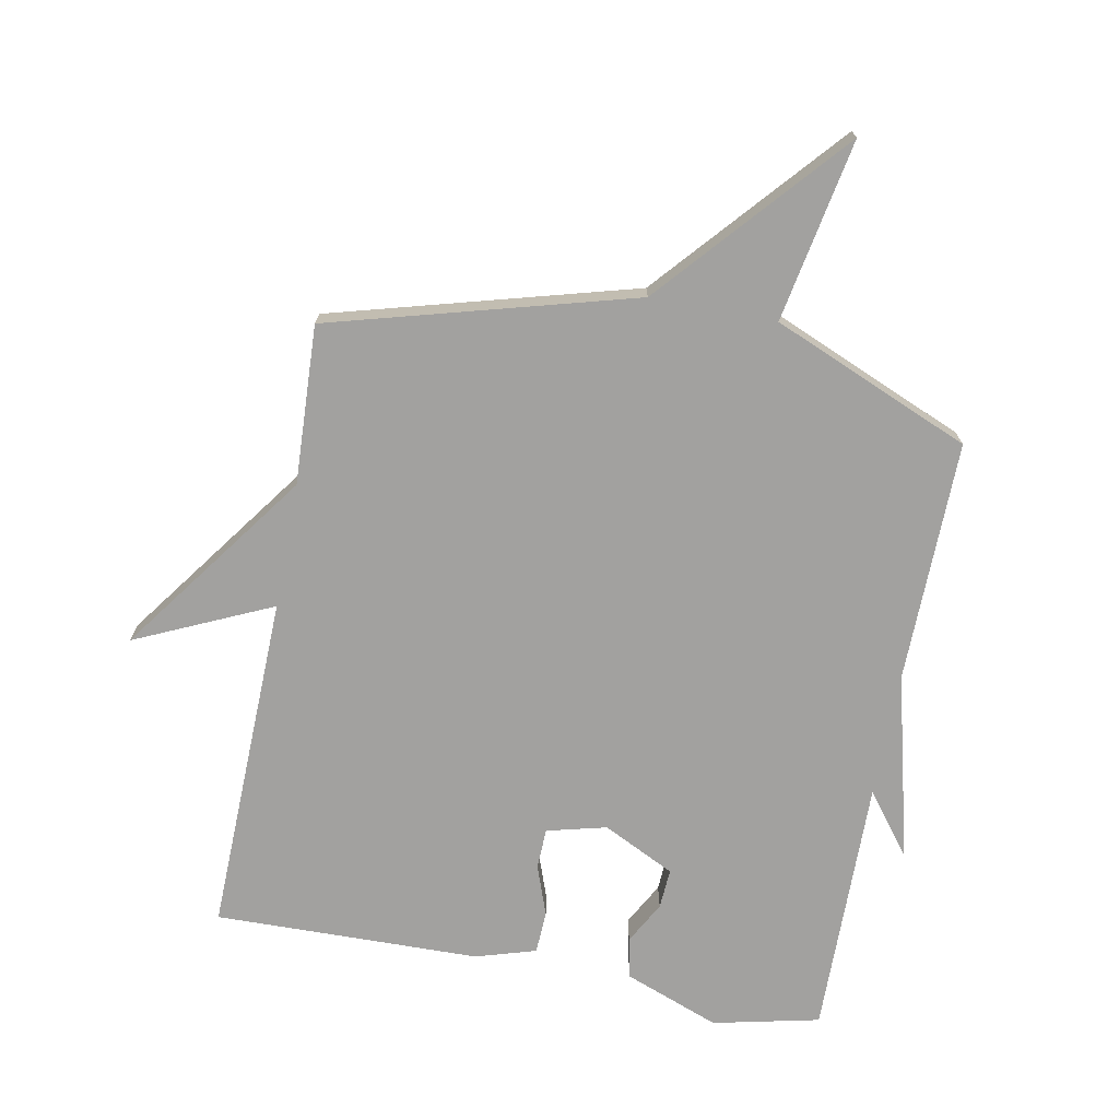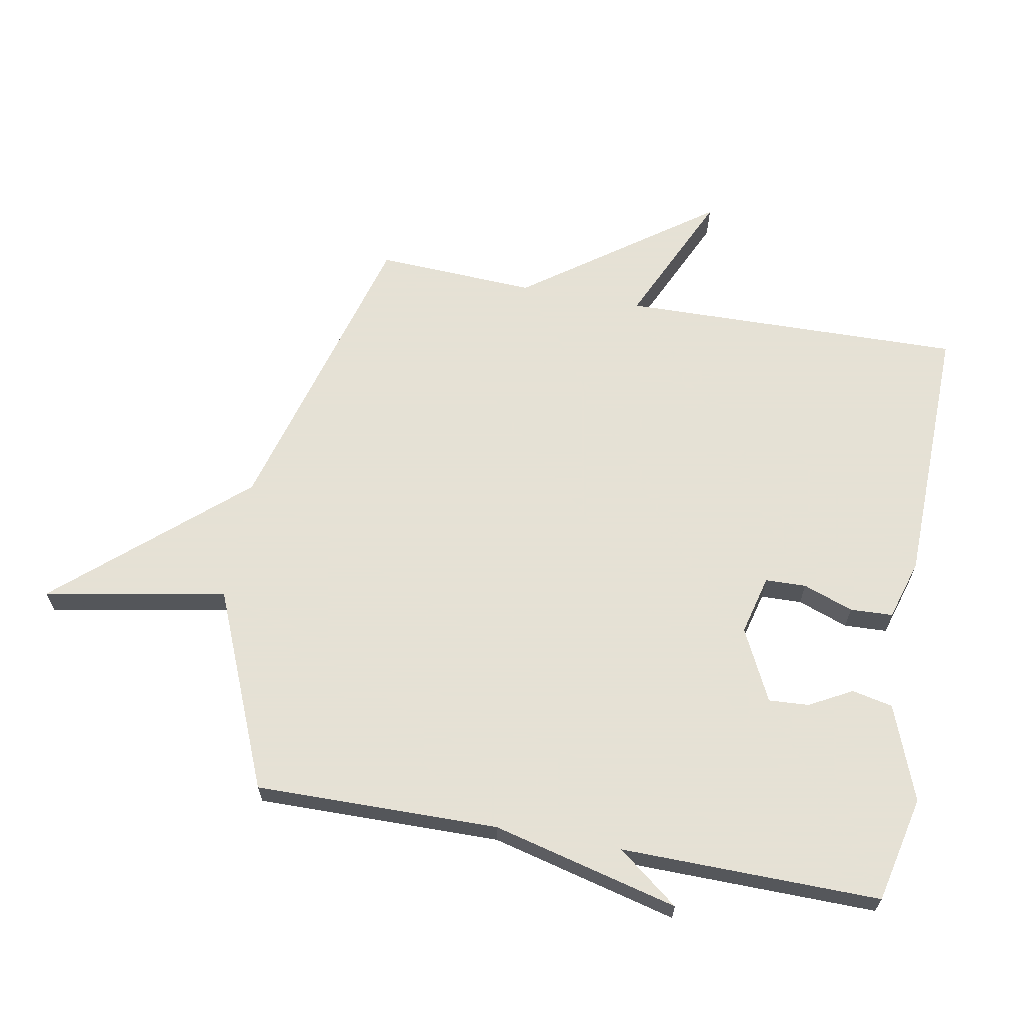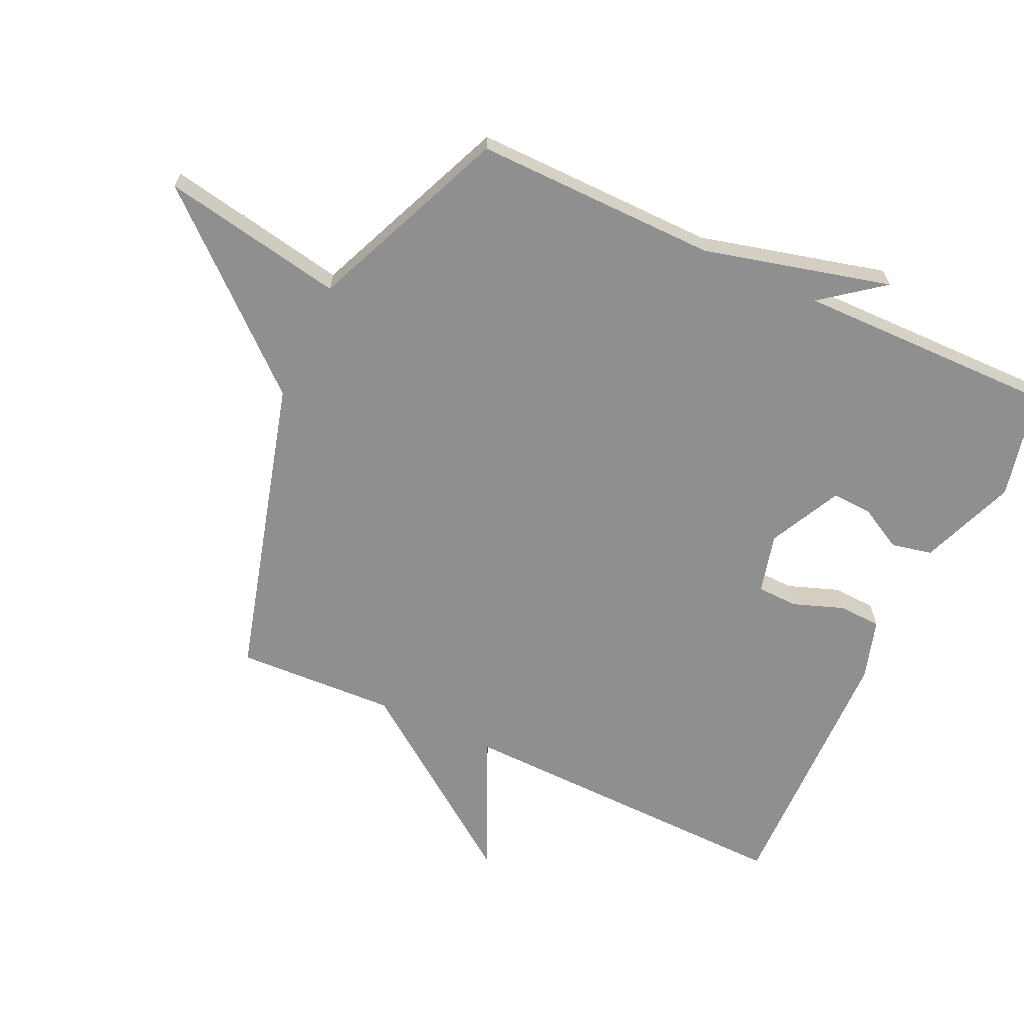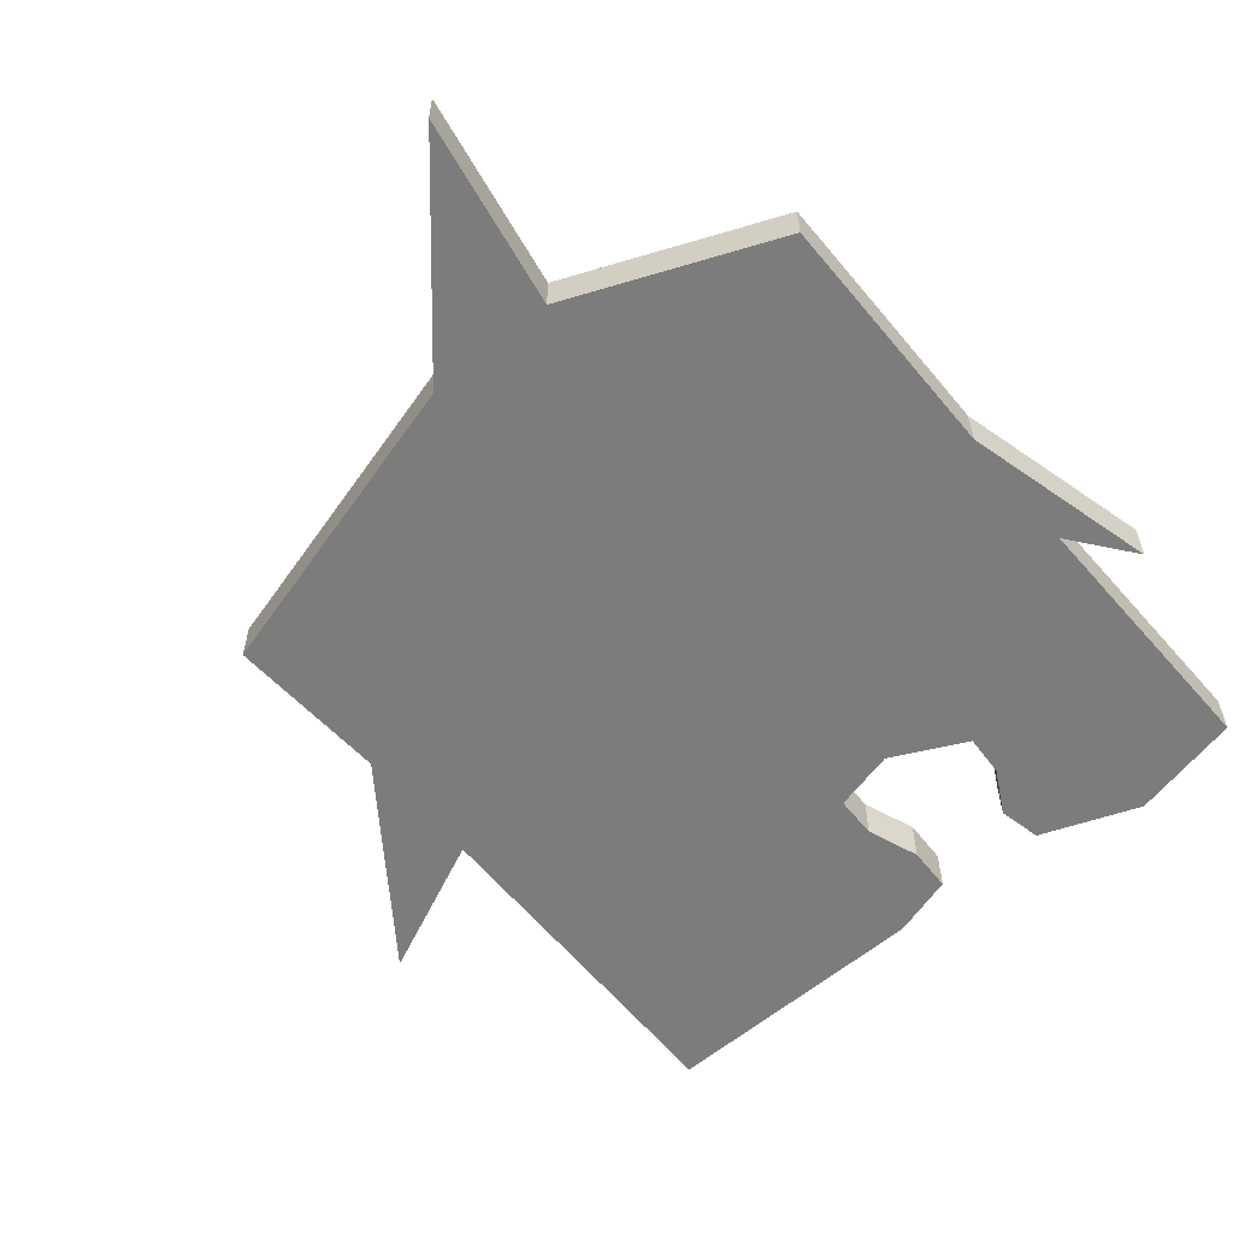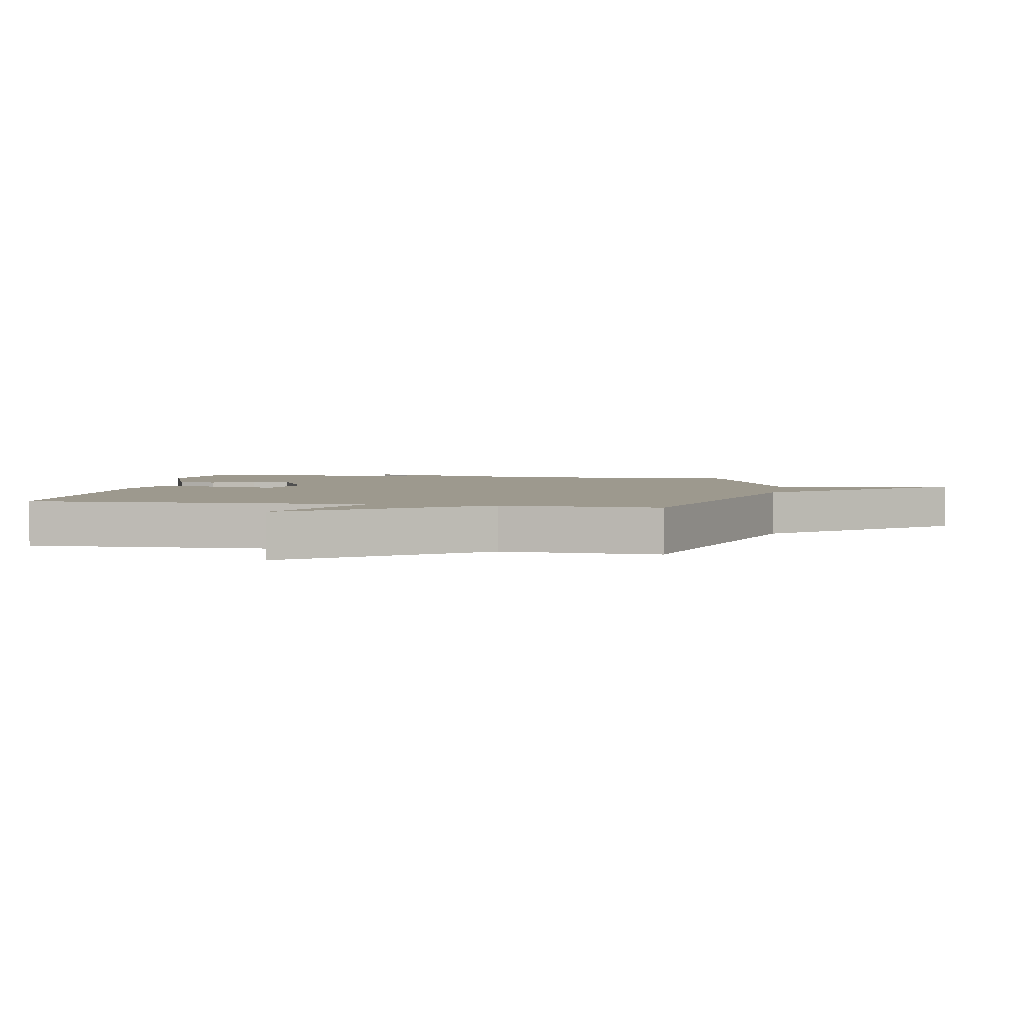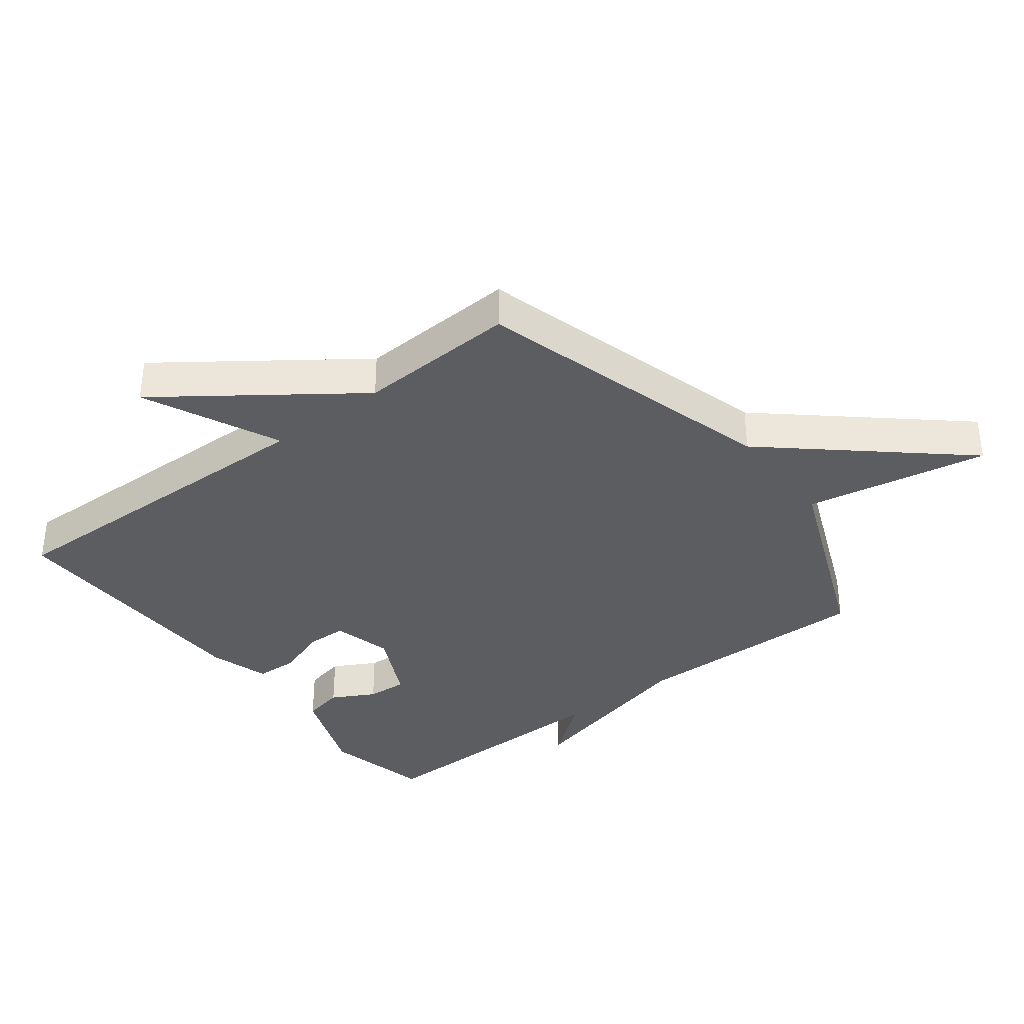
<metadata>
{"format":"obj","ext":"obj","renderer":"f3d","projection":"perspective","resolution":1024,"background":"white","views":[{"elev":-72.2,"azim":169.2,"up":"+Y"},{"elev":64.9,"azim":-79.5,"up":"+Y"},{"elev":-65.4,"azim":-114.9,"up":"+Y"},{"elev":-58.8,"azim":-140.0,"up":"+Y"},{"elev":3.4,"azim":100.2,"up":"+Y"},{"elev":-35.9,"azim":127.6,"up":"+Y"}]}
</metadata>
<code>
v -0.5 0.07 0.5
v -0.33 0.07 0.538
v -0.178 0.07 0.48
v -0.164 0.07 0.415
v -0.201 0.07 0.347
v -0.205 0.07 0.283
v -0.09 0.07 0.226
v 0.005 0.07 0.25
v 0.007 0.07 0.315
v -0.022 0.07 0.395
v -0.019 0.07 0.463
v 0.077 0.07 0.492
v 0.5 0.07 0.5
v 0.488 0.07 -0.046
v 0.705 0.07 0.053
v 0.488 0.07 -0.246
v 0.5 0.07 -0.5
v 0.017 0.07 -0.633
v -0.237 0.07 -0.923
v -0.183 0.07 -0.633
v -0.5 0.07 -0.5
v -0.495 0.07 -0.113
v -0.57 0.07 0.184
v -0.495 0.07 0.087
v -0.5 0 0.5
v -0.33 0 0.538
v -0.178 0 0.48
v -0.164 0 0.415
v -0.201 0 0.347
v -0.205 0 0.283
v -0.09 0 0.226
v 0.005 0 0.25
v 0.007 0 0.315
v -0.022 0 0.395
v -0.019 0 0.463
v 0.077 0 0.492
v 0.5 0 0.5
v 0.488 0 -0.046
v 0.705 0 0.053
v 0.488 0 -0.246
v 0.5 0 -0.5
v 0.017 0 -0.633
v -0.237 0 -0.923
v -0.183 0 -0.633
v -0.5 0 -0.5
v -0.495 0 -0.113
v -0.57 0 0.184
v -0.495 0 0.087
f 22 23 24
f 20 21 22
f 20 22 24
f 18 19 20
f 20 24 1
f 18 20 1
f 17 18 1
f 16 17 1
f 14 15 16
f 12 13 14
f 11 12 14
f 10 11 14
f 9 10 14
f 8 9 14 16
f 7 8 16
f 6 7 16
f 3 4 5
f 2 3 5
f 1 2 5
f 1 5 6
f 1 6 16
f 48 47 46
f 46 45 44
f 48 46 44
f 44 43 42
f 25 48 44
f 25 44 42
f 25 42 41
f 25 41 40
f 40 39 38
f 38 37 36
f 38 36 35
f 38 35 34
f 38 34 33
f 40 38 33 32
f 40 32 31
f 40 31 30
f 29 28 27
f 29 27 26
f 29 26 25
f 30 29 25
f 40 30 25
f 1 25 26 2
f 2 26 27 3
f 3 27 28 4
f 4 28 29 5
f 5 29 30 6
f 6 30 31 7
f 7 31 32 8
f 8 32 33 9
f 9 33 34 10
f 10 34 35 11
f 11 35 36 12
f 12 36 37 13
f 13 37 38 14
f 14 38 39 15
f 15 39 40 16
f 16 40 41 17
f 17 41 42 18
f 18 42 43 19
f 19 43 44 20
f 20 44 45 21
f 21 45 46 22
f 22 46 47 23
f 23 47 48 24
f 24 48 25 1

</code>
